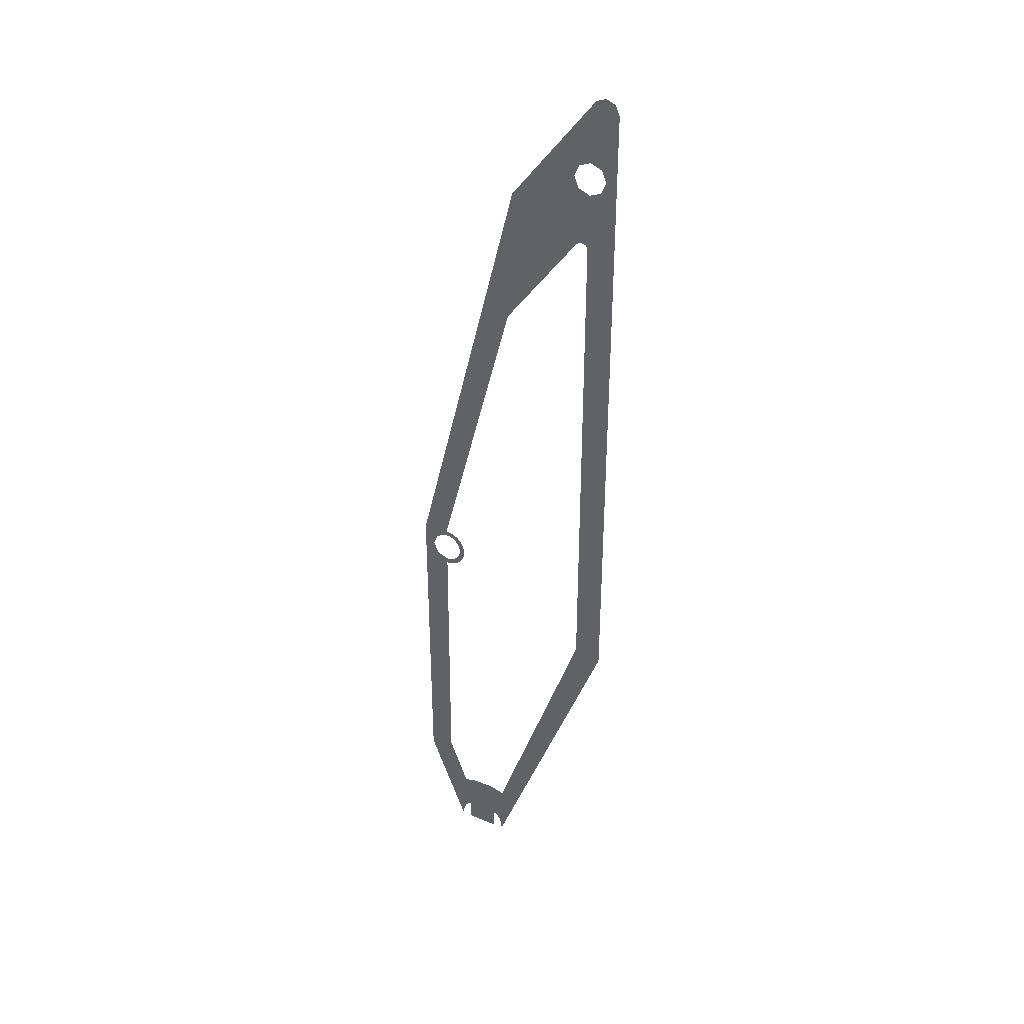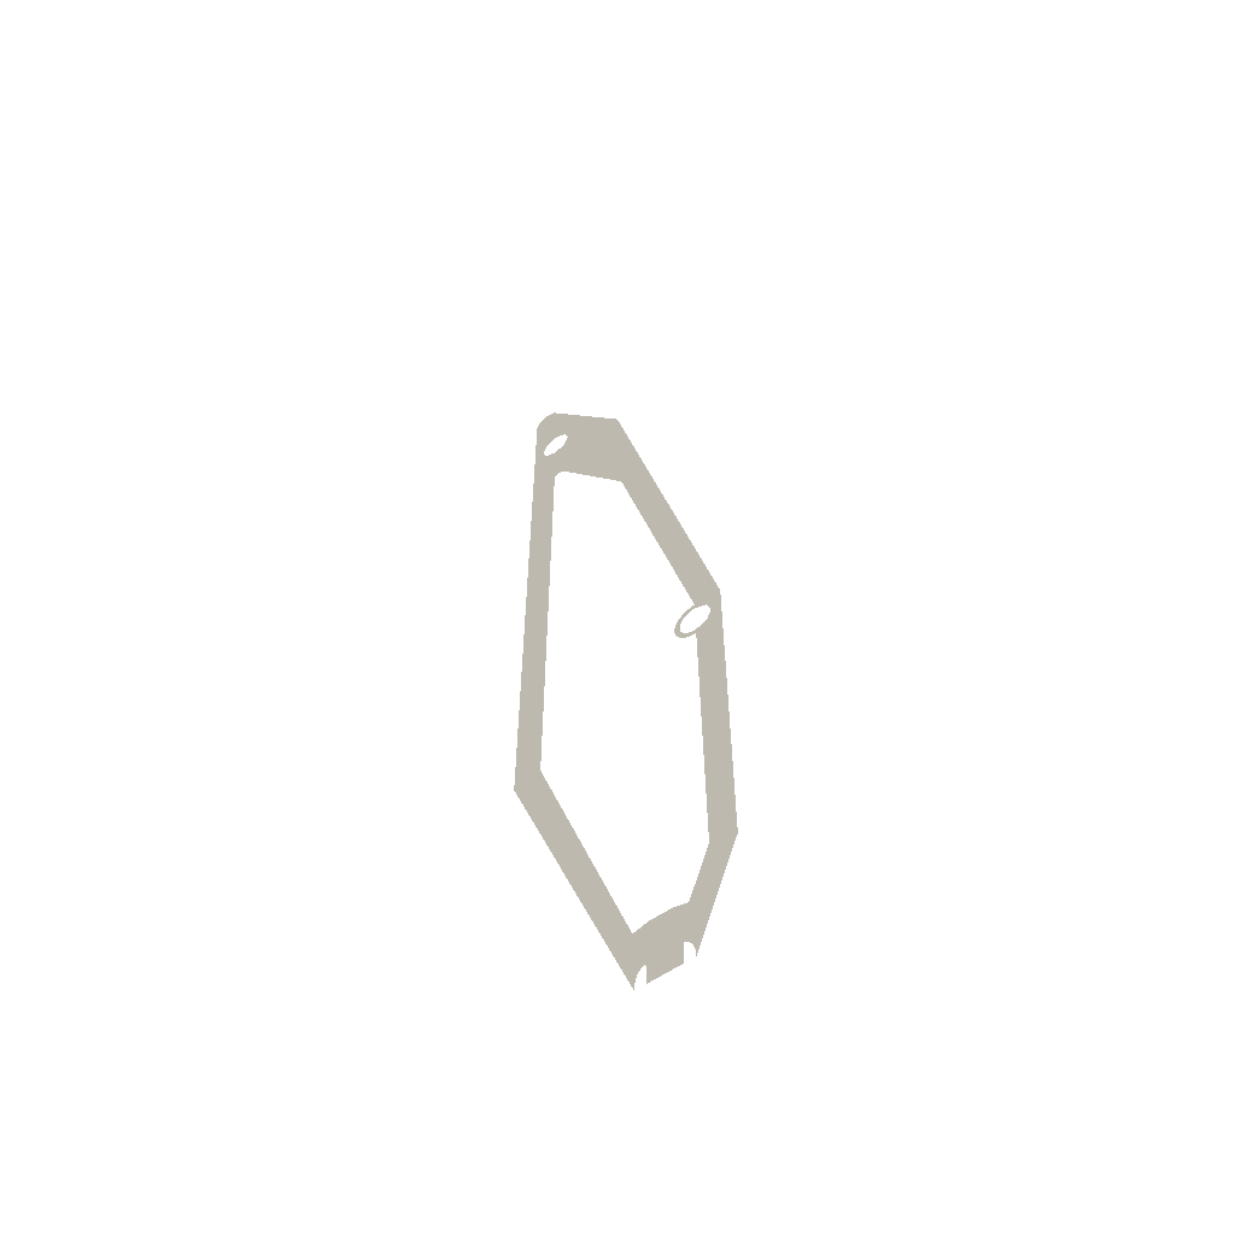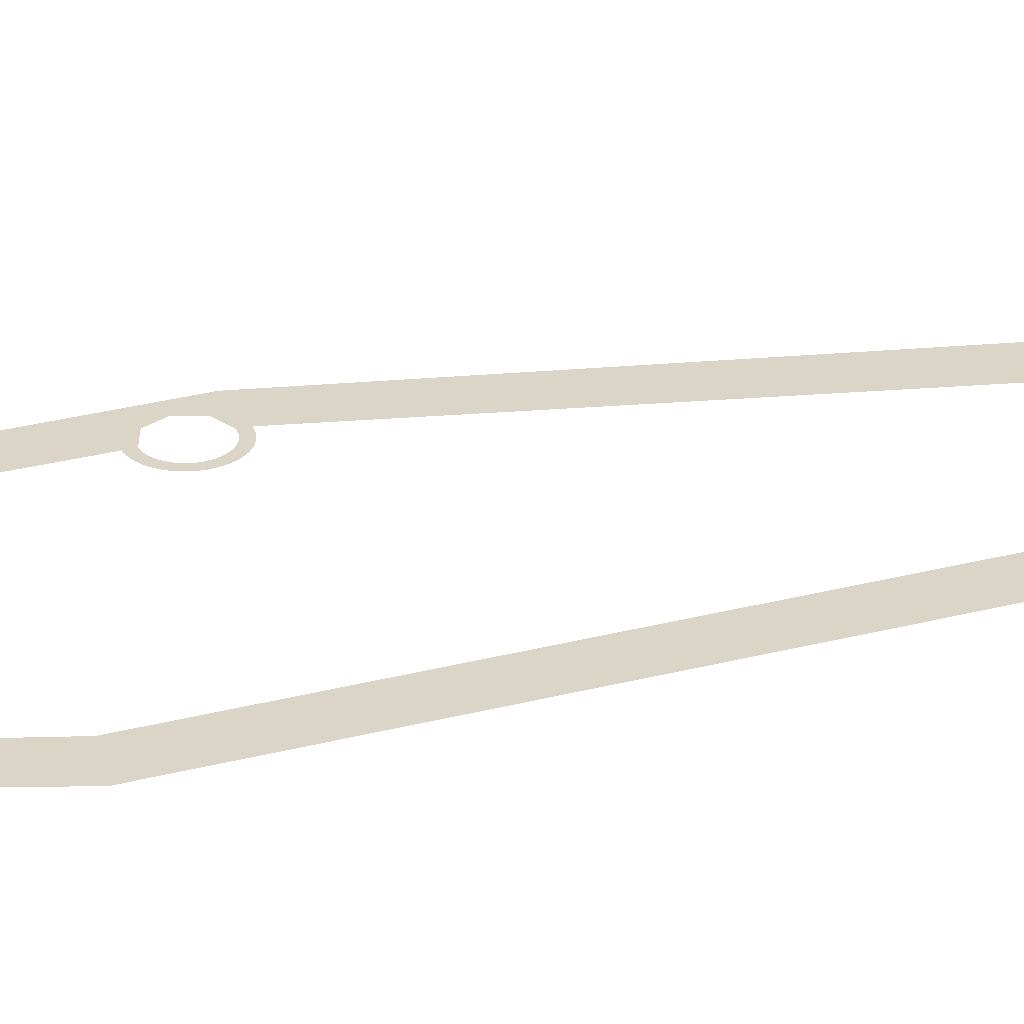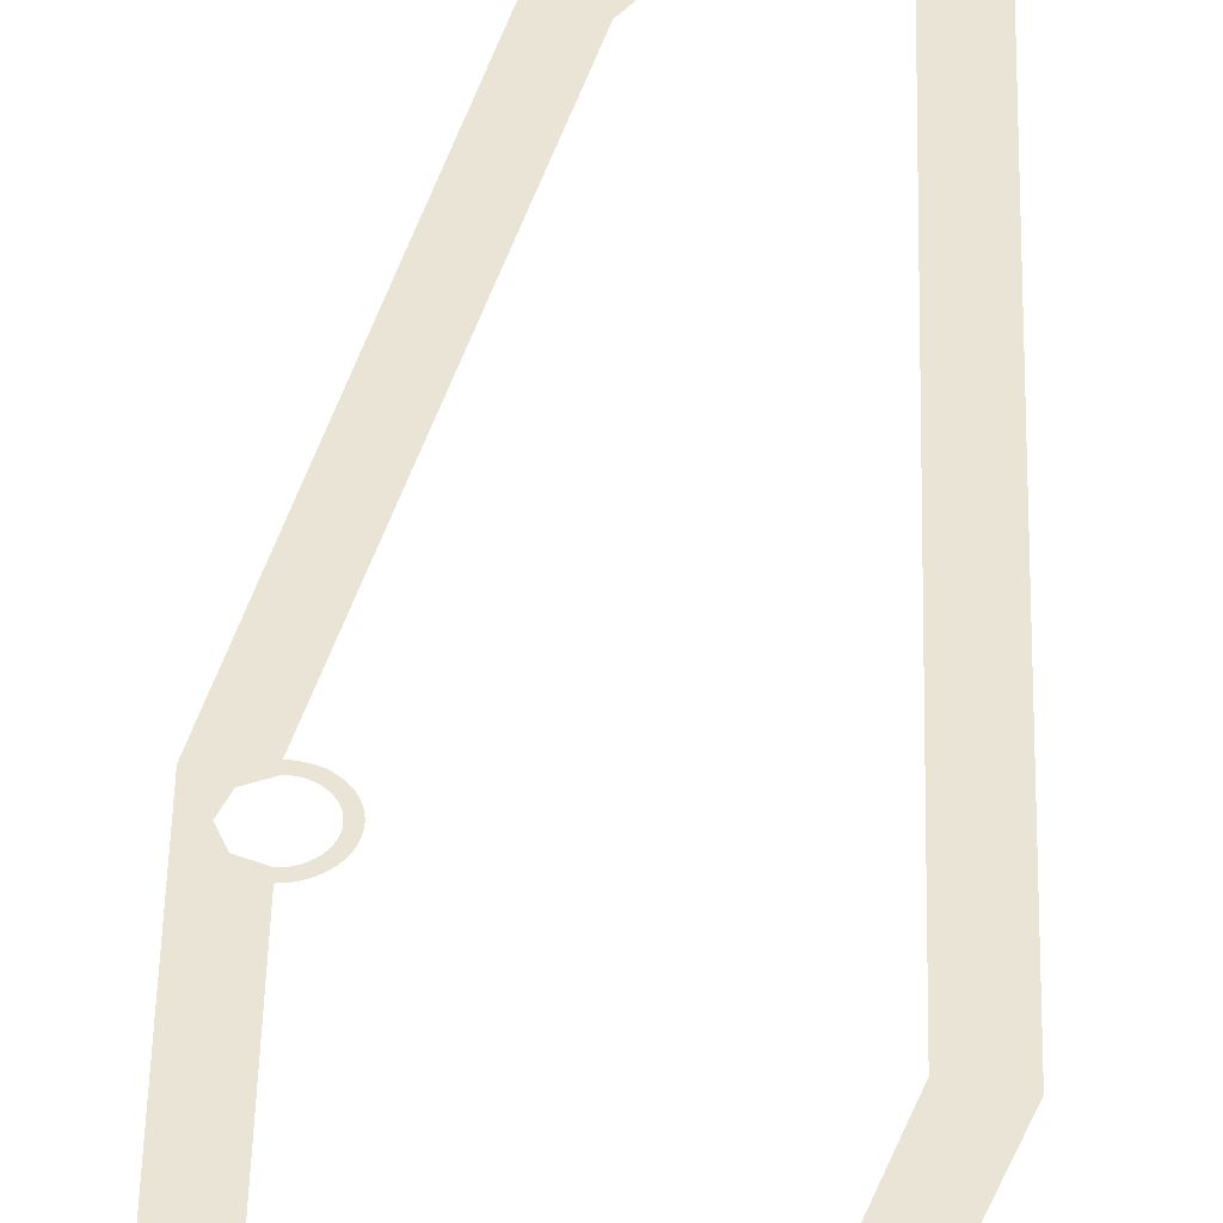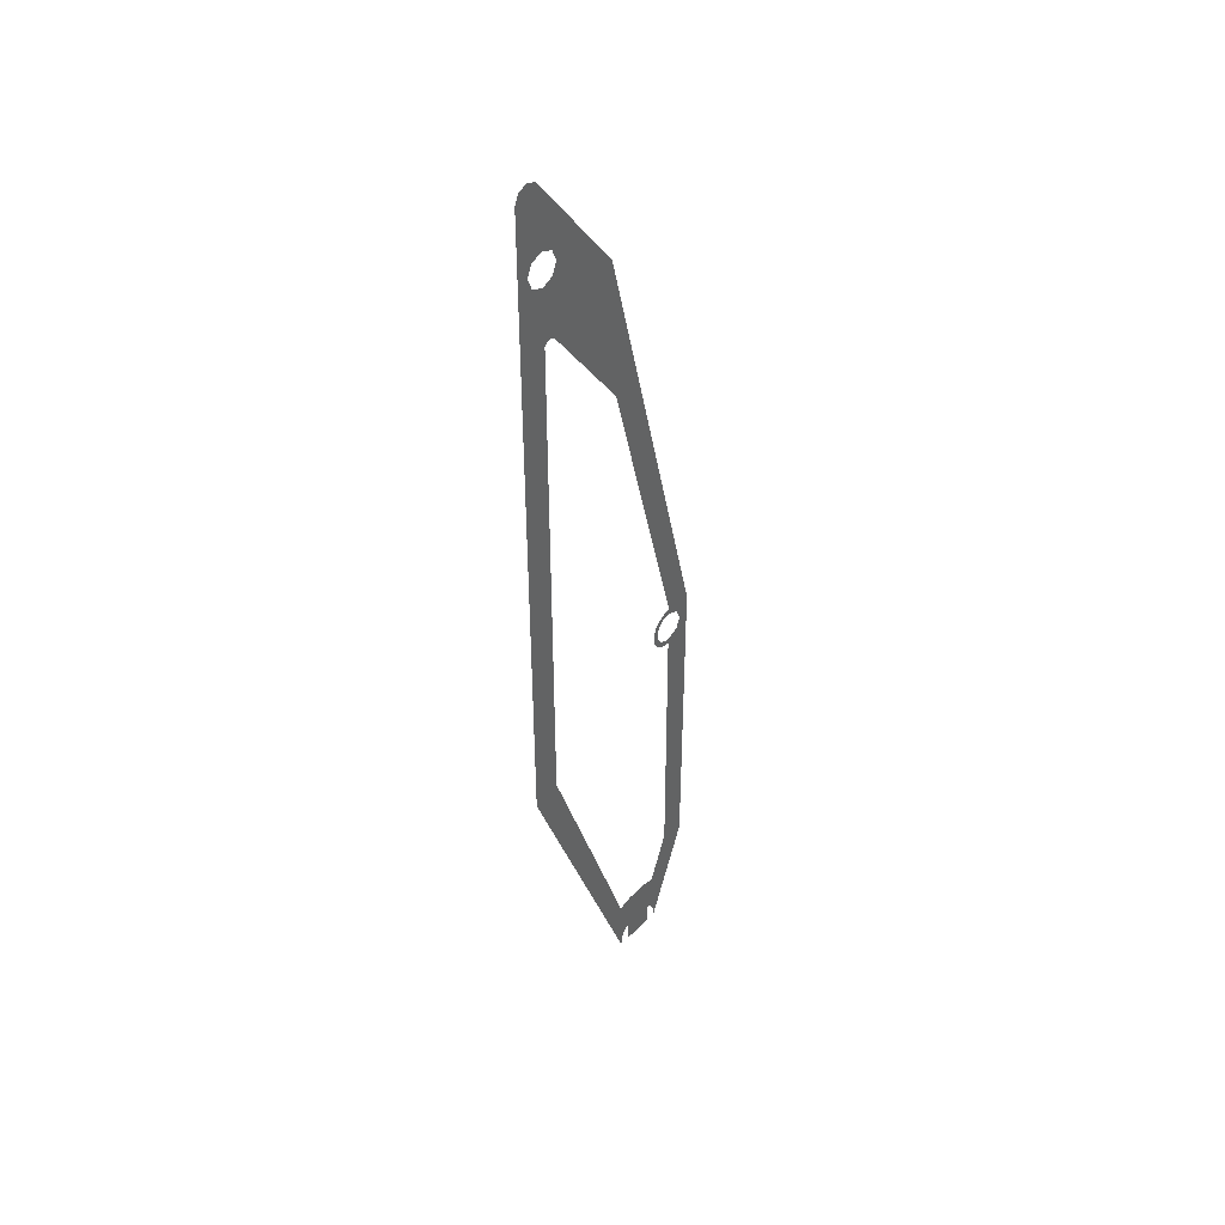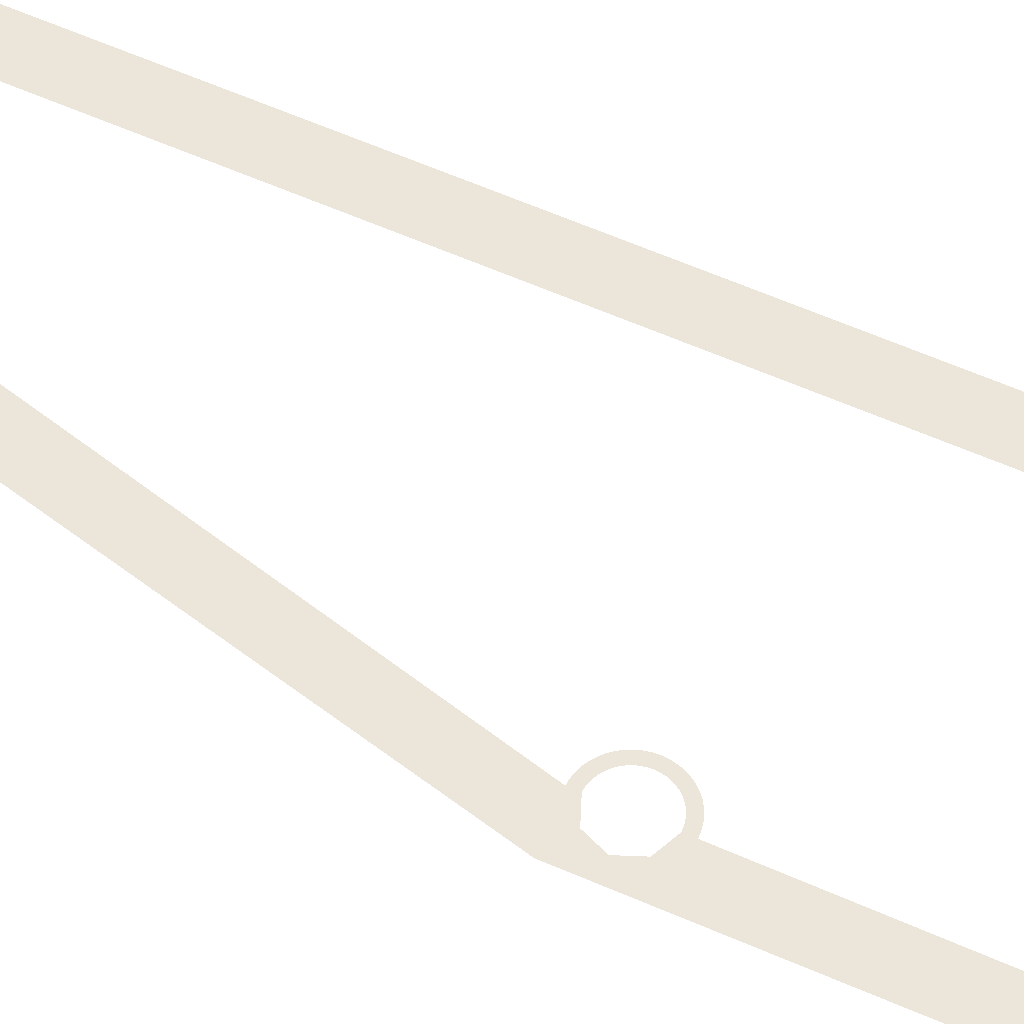
<metadata>
{"format":"obj","ext":"obj","renderer":"f3d","projection":"perspective","resolution":1024,"background":"white","views":[{"elev":36.9,"azim":-151.7,"up":"+Z"},{"elev":-57.1,"azim":36.7,"up":"+Z"},{"elev":29.0,"azim":-111.5,"up":"+Y"},{"elev":43.8,"azim":-178.8,"up":"+Y"},{"elev":43.5,"azim":-50.0,"up":"+Z"},{"elev":56.9,"azim":115.0,"up":"+Y"}]}
</metadata>
<code>
v -1.95 -0.05 17.6
v -2.038 -0.05 17.51
v -1.95 -0.05 17.3
v -1.95 -0.05 17.6
v -2.25 -0.05 17.6
v -2.038 -0.05 17.51
v -2.55 -0.05 17.6
v -2.462 -0.05 17.51
v -2.25 -0.05 17.6
v -2.55 -0.05 17.6
v -2.55 -0.05 17.3
v -2.462 -0.05 17.51
v -2.55 -0.05 17
v -2.462 -0.05 17.09
v -2.55 -0.05 17.3
v -2.55 -0.05 17
v -2.25 -0.05 17
v -2.462 -0.05 17.09
v -1.95 -0.05 17
v -2.038 -0.05 17.09
v -2.25 -0.05 17
v -1.95 -0.05 17
v -1.95 -0.05 17.3
v -2.038 -0.05 17.09
v 0.775 -0.05 2.825
v 0.41 -0.05 1.855
v 0.4773 -0.05 0.8868
v 1.235 -0.05 2.68
v -0.51 -0.05 1.86
v -2.23 -0.05 6.815
v -2.74 -0.05 6.715
v -0.49 -0.05 0.75
v 1.05 -0.05 8.05
v 0.9621 -0.05 8.138
v 0.75 -0.05 8.05
v 1.05 -0.05 8.05
v 1.05 -0.05 8.35
v 0.9621 -0.05 8.138
v 1.05 -0.05 8.65
v 0.9621 -0.05 8.562
v 1.05 -0.05 8.35
v 1.05 -0.05 8.65
v 0.75 -0.05 8.65
v 0.9621 -0.05 8.562
v 0.75 -0.05 8.75
v 0.6978 -0.05 8.747
v 0.7108 -0.05 8.647
v 0.75 -0.05 8.65
v 0.6978 -0.05 8.747
v 0.6465 -0.05 8.736
v 0.6724 -0.05 8.64
v 0.7108 -0.05 8.647
v 0.6465 -0.05 8.736
v 0.5969 -0.05 8.72
v 0.6352 -0.05 8.627
v 0.6724 -0.05 8.64
v 0.5969 -0.05 8.72
v 0.55 -0.05 8.696
v 0.6 -0.05 8.61
v 0.6352 -0.05 8.627
v 0.55 -0.05 8.696
v 0.5065 -0.05 8.667
v 0.5674 -0.05 8.588
v 0.6 -0.05 8.61
v 0.5065 -0.05 8.667
v 0.4672 -0.05 8.633
v 0.5379 -0.05 8.562
v 0.5674 -0.05 8.588
v 0.4672 -0.05 8.633
v 0.4326 -0.05 8.594
v 0.512 -0.05 8.533
v 0.5379 -0.05 8.562
v 0.4326 -0.05 8.594
v 0.4036 -0.05 8.55
v 0.4902 -0.05 8.5
v 0.512 -0.05 8.533
v 0.4036 -0.05 8.55
v 0.3804 -0.05 8.503
v 0.4728 -0.05 8.465
v 0.4902 -0.05 8.5
v 0.3804 -0.05 8.503
v 0.3636 -0.05 8.454
v 0.4602 -0.05 8.428
v 0.4728 -0.05 8.465
v 0.3636 -0.05 8.454
v 0.3534 -0.05 8.402
v 0.4526 -0.05 8.389
v 0.4602 -0.05 8.428
v 0.3534 -0.05 8.402
v 0.35 -0.05 8.35
v 0.45 -0.05 8.35
v 0.4526 -0.05 8.389
v 0.35 -0.05 8.35
v 0.3534 -0.05 8.298
v 0.4526 -0.05 8.311
v 0.45 -0.05 8.35
v 0.3534 -0.05 8.298
v 0.3636 -0.05 8.246
v 0.4602 -0.05 8.272
v 0.4526 -0.05 8.311
v 0.3636 -0.05 8.246
v 0.3804 -0.05 8.197
v 0.4728 -0.05 8.235
v 0.4602 -0.05 8.272
v 0.3804 -0.05 8.197
v 0.4036 -0.05 8.15
v 0.4902 -0.05 8.2
v 0.4728 -0.05 8.235
v 0.4036 -0.05 8.15
v 0.4326 -0.05 8.106
v 0.512 -0.05 8.167
v 0.4902 -0.05 8.2
v 0.4326 -0.05 8.106
v 0.4672 -0.05 8.067
v 0.5379 -0.05 8.138
v 0.512 -0.05 8.167
v 0.4672 -0.05 8.067
v 0.5065 -0.05 8.033
v 0.5674 -0.05 8.112
v 0.5379 -0.05 8.138
v 0.5065 -0.05 8.033
v 0.55 -0.05 8.004
v 0.6 -0.05 8.09
v 0.5674 -0.05 8.112
v 0.55 -0.05 8.004
v 0.5969 -0.05 7.98
v 0.6352 -0.05 8.073
v 0.6 -0.05 8.09
v 0.5969 -0.05 7.98
v 0.6465 -0.05 7.964
v 0.6724 -0.05 8.06
v 0.6352 -0.05 8.073
v 0.6465 -0.05 7.964
v 0.6978 -0.05 7.953
v 0.7108 -0.05 8.053
v 0.6724 -0.05 8.06
v 0.6978 -0.05 7.953
v 0.75 -0.05 7.95
v 0.75 -0.05 8.05
v 0.7108 -0.05 8.053
v -0.49 -0.05 0.75
v -0.4773 -0.05 0.8868
v -0.51 -0.05 1.86
v -0.51 -0.05 1.86
v -0.4773 -0.05 0.8868
v -0.4352 -0.05 1.02
v -0.51 -0.05 1.86
v -0.4352 -0.05 1.02
v -0.3641 -0.05 1.11
v -0.51 -0.05 1.86
v -0.3641 -0.05 1.11
v -0.3 -0.05 1.139
v 0.4773 -0.05 0.8868
v 0.49 -0.05 0.75
v 1.235 -0.05 2.68
v 0.4352 -0.05 1.02
v 0.4773 -0.05 0.8868
v 0.41 -0.05 1.855
v 0.4352 -0.05 1.02
v 0.41 -0.05 1.855
v 0.3641 -0.05 1.11
v 0.3641 -0.05 1.11
v 0.41 -0.05 1.855
v 0.3 -0.05 1.139
v -0.51 -0.05 1.86
v -0.3 -0.05 1.139
v 0.3 -0.05 1.139
v 0.41 -0.05 1.855
v 0.3 -0.05 0.75
v 0.3 -0.05 1.139
v -0.3 -0.05 1.139
v -0.3 -0.05 0.75
v -2.5 -0.05 18.8
v -2.677 -0.05 18.73
v -2.75 -0.05 18.55
v -2.323 -0.05 18.73
v -2.323 -0.05 18.73
v -2.75 -0.05 18.55
v -2.55 -0.05 17.6
v -1.95 -0.05 17.6
v -1.95 -0.05 17
v -2.55 -0.05 17
v -2.195 -0.05 16.04
v -2.13 -0.05 16.06
v -0.76 -0.05 16.68
v -1.95 -0.05 17
v -2.13 -0.05 16.06
v -2.075 -0.05 16.06
v -1.95 -0.05 17.6
v -1.95 -0.05 17
v -0.76 -0.05 16.68
v -1.95 -0.05 17.6
v -0.76 -0.05 16.68
v -2.323 -0.05 18.73
v -2.74 -0.05 6.715
v -2.55 -0.05 17
v -2.55 -0.05 17.6
v -2.75 -0.05 18.55
v -2.74 -0.05 6.715
v -2.23 -0.05 6.815
v -2.235 -0.05 15.98
v -2.55 -0.05 17
v -2.235 -0.05 15.98
v -2.195 -0.05 16.04
v -2.55 -0.05 17
v -2.075 -0.05 16.06
v -2.01 -0.05 16
v -0.76 -0.05 16.68
v -0.76 -0.05 16.68
v -2.01 -0.05 16
v -0.67 -0.05 14.19
v 1.24 -0.05 8.71
v 1.05 -0.05 8.65
v 1.05 -0.05 8.05
v 1.235 -0.05 2.68
v 0.75 -0.05 8.75
v 0.75 -0.05 8.65
v 1.05 -0.05 8.65
v 1.24 -0.05 8.71
v -0.76 -0.05 16.68
v -0.67 -0.05 14.19
v 0.75 -0.05 8.75
v 1.24 -0.05 8.71
v 1.05 -0.05 8.05
v 0.75 -0.05 8.05
v 0.75 -0.05 7.95
v 1.235 -0.05 2.68
v 0.775 -0.05 2.825
v 1.235 -0.05 2.68
v 0.75 -0.05 7.95
v -0.51 -0.05 1.86
v 0.41 -0.05 1.855
v 0.155 -0.05 1.925
v -0.235 -0.05 1.93
g mesh6942706
f 1 2 3
f 4 5 6
f 7 8 9
f 10 11 12
f 13 14 15
f 16 17 18
f 19 20 21
f 22 23 24
f 25 26 27
f 27 28 25
f 29 30 31
f 31 32 29
g mesh6942708
f 33 34 35
f 36 37 38
f 39 40 41
f 42 43 44
g mesh6942710
f 45 46 47
f 47 48 45
f 49 50 51
f 51 52 49
f 53 54 55
f 55 56 53
f 57 58 59
f 59 60 57
f 61 62 63
f 63 64 61
f 65 66 67
f 67 68 65
f 69 70 71
f 71 72 69
f 73 74 75
f 75 76 73
f 77 78 79
f 79 80 77
f 81 82 83
f 83 84 81
f 85 86 87
f 87 88 85
f 89 90 91
f 91 92 89
f 93 94 95
f 95 96 93
f 97 98 99
f 99 100 97
f 101 102 103
f 103 104 101
f 105 106 107
f 107 108 105
f 109 110 111
f 111 112 109
f 113 114 115
f 115 116 113
f 117 118 119
f 119 120 117
f 121 122 123
f 123 124 121
f 125 126 127
f 127 128 125
f 129 130 131
f 131 132 129
f 133 134 135
f 135 136 133
f 137 138 139
f 139 140 137
f 141 142 143
f 144 145 146
f 147 148 149
f 150 151 152
f 153 154 155
f 156 157 158
f 159 160 161
f 162 163 164
f 165 166 167
f 167 168 165
f 169 170 171
f 171 172 169
g mesh6942712
f 173 174 175
f 175 176 173
f 177 178 179
f 179 180 177
f 181 182 183
f 183 184 181
f 185 186 187
f 187 188 185
f 189 190 191
f 192 193 194
f 195 196 197
f 197 198 195
f 199 200 201
f 201 202 199
f 203 204 205
f 206 207 208
f 209 210 211
f 212 213 214
f 214 215 212
f 216 217 218
f 218 219 216
f 220 221 222
f 222 223 220
f 224 225 226
f 226 227 224
f 228 229 230
f 231 232 233
f 233 234 231

</code>
